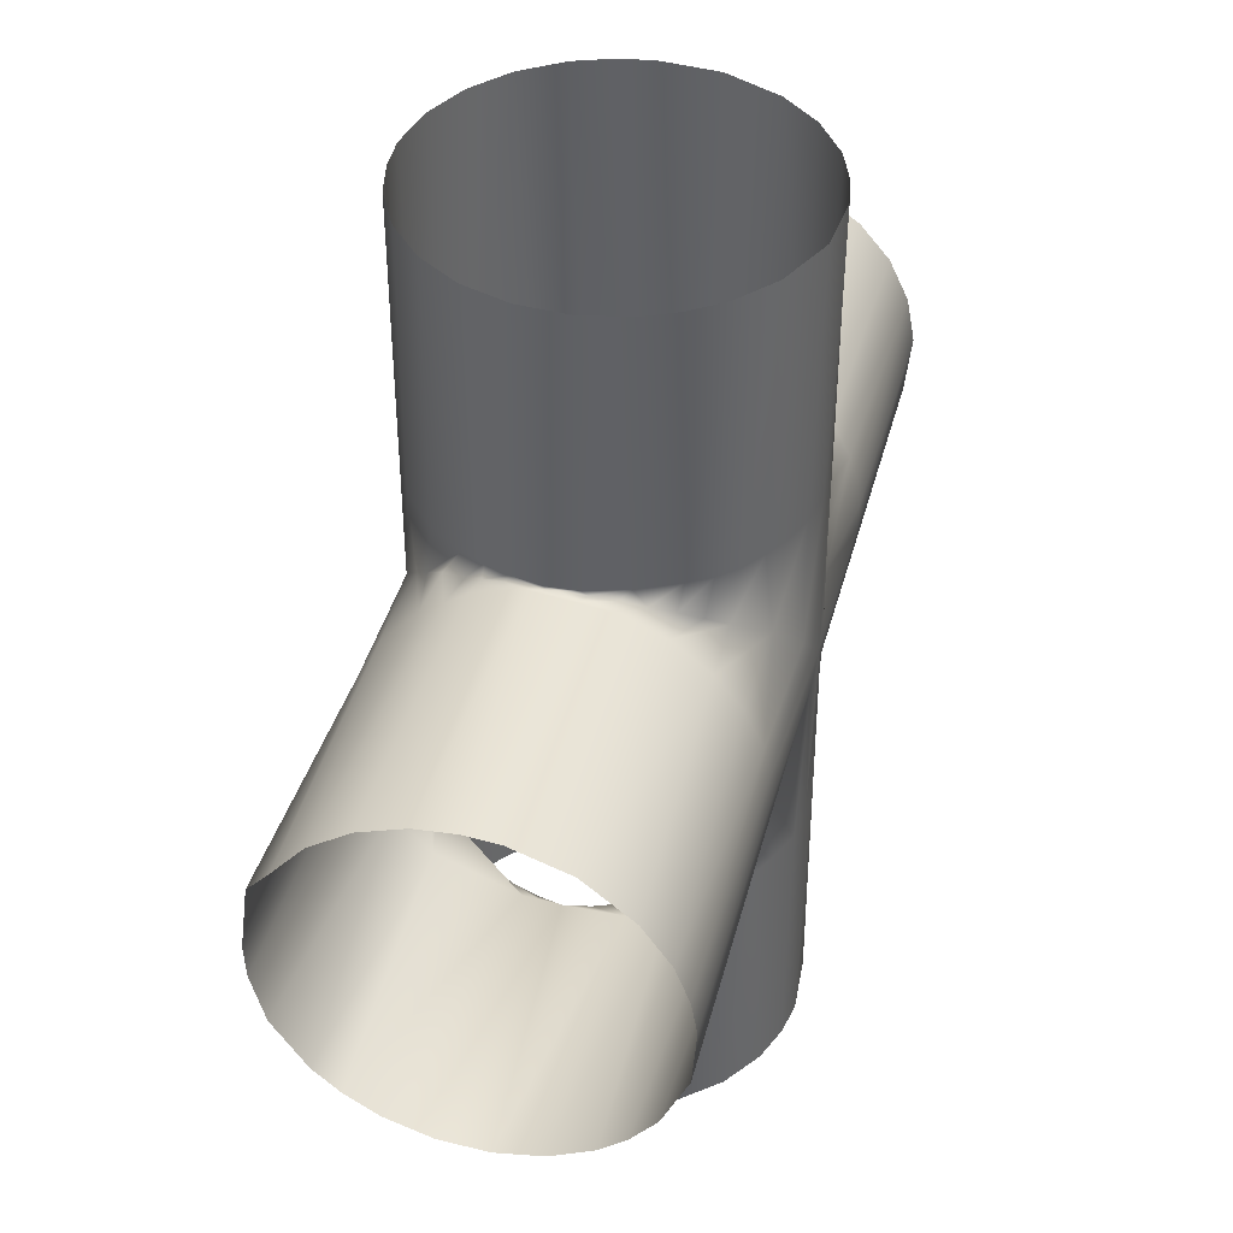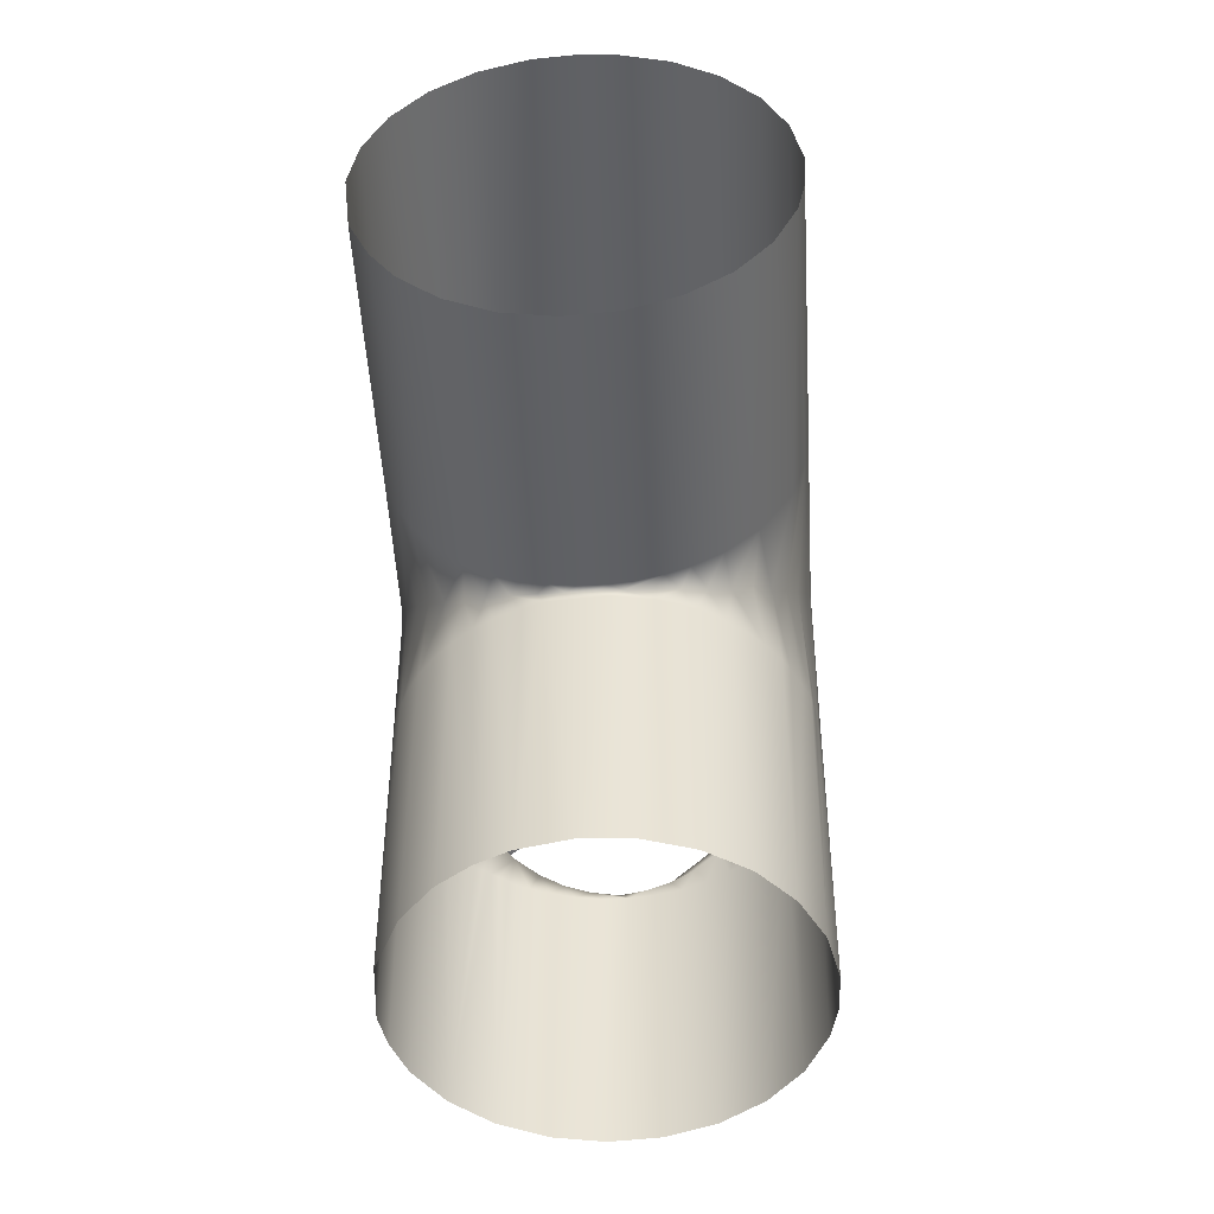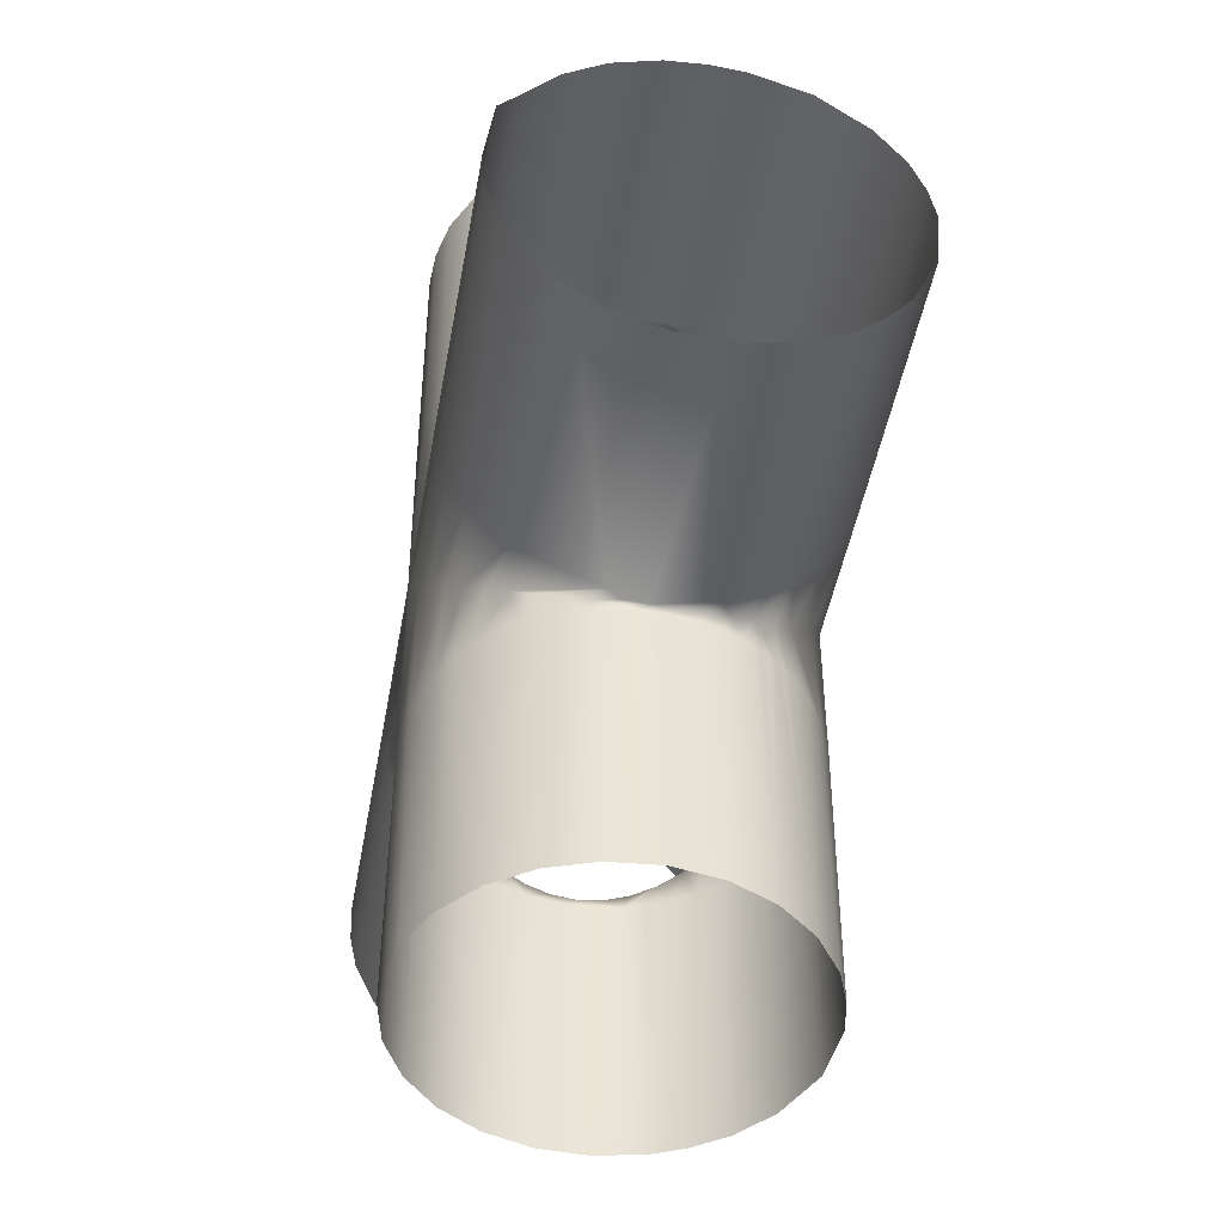
<metadata>
{"format":"obj","ext":"obj","renderer":"f3d","projection":"perspective","resolution":1024,"background":"white","views":[{"elev":41.5,"azim":-75.5,"up":"+Y"},{"elev":-47.7,"azim":93.2,"up":"+Y"},{"elev":-46.2,"azim":-99.9,"up":"+Y"}]}
</metadata>
<code>
o Chain
g Chain
v -1.288 -1.708 5.484
v -1.335 -1.718 5.284
v -1.341 -0.3755 5.271
v -1.292 -0.3755 5.504
v -1.196 -1.708 5.677
v -1.22 -0.3755 5.656
v -0.6532 -0.3755 6.09
v -0.6902 -1.708 6.074
v -0.526 -1.708 6.107
v -0.3605 -0.3755 6.111
v -0.01754 -0.3755 6.015
v 0.04546 -1.708 5.977
v 0.179 -0.3755 5.88
v 0.2089 -1.708 5.848
v 0.3341 -0.3755 5.699
v 0.3428 -1.708 5.682
v 0.4309 -1.708 5.499
v 0.4578 -0.3755 5.423
v 0.4752 -1.701 5.295
v 0.4793 -0.3755 5.131
v 0.4729 -1.695 5.09
v 0.4492 -0.3755 4.965
v 0.07565 -1.708 4.442
v 0.06753 -0.3755 4.436
v -0.138 -1.708 4.336
v -0.1474 -0.3755 4.333
v -0.3605 -1.708 4.291
v -0.3816 -0.3755 4.29
v -0.5747 -1.708 4.3
v -0.5496 -0.3755 4.298
v -0.7474 -1.708 4.346
v -0.7342 -0.3755 4.34
v -0.9297 -1.708 4.436
v -0.9466 -0.3755 4.448
v -1.111 -1.708 4.591
v -1.124 -0.3755 4.607
v -1.227 -1.707 4.76
v -1.254 -0.3755 4.807
v 0.4793 -4.913 5.271
v 0.4793 -3.581 5.141
v 0.4665 -4.913 5.033
v 0.4485 -3.58 4.965
v 0.3925 -4.913 4.807
v 0.3846 -3.58 4.792
v -0.5496 -4.913 4.298
v -0.5357 -3.581 4.299
v -1.383 -3.509 5.484
v -1.356 -3.546 5.191
v -2.731 -3.557 5.271
v -2.731 -3.508 5.504
v -1.383 -3.418 5.677
v -2.731 -3.4 5.717
v -2.731 -3.145 5.966
v -1.383 -2.908 6.075
v -2.731 -2.869 6.09
v -2.731 -2.234 6.015
v -1.383 -2.165 5.977
v -2.731 -2.037 5.88
v -1.383 -2.001 5.848
v -2.731 -1.846 5.646
v -1.383 -1.855 5.661
v -1.383 -1.763 5.441
v -2.731 -1.75 5.369
v -1.383 -2.134 4.442
v -2.731 -2.149 4.436
v -1.383 -2.348 4.336
v -2.731 -2.26 4.333
v -1.383 -2.571 4.291
v -2.731 -2.598 4.29
v -1.383 -2.785 4.3
v -2.731 -2.766 4.298
v -1.383 -2.957 4.346
v -2.731 -3.011 4.361
v -1.383 -3.14 4.436
v -2.731 -3.257 4.522
v -1.382 -3.34 4.618
v -2.731 -3.37 4.646
v -1.377 -3.511 5.017
v -2.731 -3.47 4.807
v -2.731 -3.544 5.033
v 1.862 -3.257 5.88
v 0.5097 -3.264 5.865
v 0.5103 -3.139 5.959
v 1.862 -3.102 5.99
v 1.862 -2.364 6.069
v 0.5097 -2.44 6.089
v 1.862 -1.754 5.389
v 0.5097 -1.746 5.379
v 1.862 -1.736 5.201
v 0.5097 -1.73 5.176
v 1.862 -1.75 5.033
v 0.5097 -1.755 4.988
v 1.862 -1.824 4.807
v 0.5097 -1.825 4.792
v 1.862 -2.131 4.448
v 0.5097 -2.165 4.424
v 1.862 -2.344 4.34
v 0.5097 -2.358 4.333
v 1.862 -2.766 4.298
v 0.511 -2.746 4.3
v 1.862 -3.145 4.436
v 0.5097 -3.251 4.521
v 1.862 -3.326 4.591
v 0.5097 -3.382 4.67
v 1.862 -3.461 4.788
v 0.5103 -3.459 4.805
v -1.344 -1.728 5.2
v -1.336 -1.735 5.319
v -1.275 -1.797 5.549
v -1.313 -1.759 5.436
v -1.336 -3.542 5.319
v -1.356 -3.546 5.191
v -1.222 -3.428 5.656
v -1.156 -3.361 5.755
v -1.222 -1.85 5.656
v -1.156 -1.916 5.755
v -1.145 -1.916 4.645
v -1.077 -1.994 4.556
v -0.9875 -2.084 4.477
v -0.8884 -2.183 4.411
v -0.7815 -2.29 4.358
v -0.5518 -2.52 4.297
v -0.4329 -2.639 4.289
v -0.5518 -2.758 4.297
v -1.313 -3.519 4.964
v -1.275 -3.48 4.851
v -1.263 -1.811 4.851
v -1.336 -3.542 5.081
v -1.336 -1.729 5.08
v -1.313 -1.759 4.964
v -0.8858 -2.176 5.984
v -1.077 -1.994 5.844
v -0.6687 -2.874 6.08
v -0.8959 -3.092 5.984
v -0.5518 -2.52 6.103
v -0.6687 -2.403 6.08
v -0.5518 -2.758 6.103
v -0.4329 -2.639 6.111
v -0.3141 -2.757 6.103
v -0.1038 -2.309 6.048
v 0.1217 -2.084 5.923
v 0.02259 -2.183 5.989
v -0.1971 -2.403 6.08
v -0.3141 -2.52 6.103
v 0.02259 -3.094 5.989
v -0.1038 -2.968 6.048
v 0.2113 -1.994 5.844
v 0.356 -1.85 5.656
v 0.2898 -1.916 5.755
v 0.2113 -3.283 5.844
v 0.2898 -3.361 5.755
v 0.4471 -1.759 5.436
v 0.4087 -1.797 5.549
v 0.4087 -3.48 5.549
v 0.447 -3.519 5.436
v 0.4703 -3.542 5.319
v 0.4781 -3.55 5.2
v 0.447 -3.519 4.964
v 0.4703 -1.735 5.319
v 0.4703 -3.542 5.081
v 0.4471 -1.759 4.964
v 0.4087 -1.797 4.851
v 0.2113 -1.994 4.556
v 0.4087 -3.48 4.851
v 0.356 -3.428 4.744
v 0.2898 -3.361 4.645
v 0.2898 -1.916 4.645
v 0.356 -1.85 4.744
v 0.1217 -3.193 4.477
v 0.02259 -3.094 4.411
v -0.1971 -2.874 4.32
v -0.314 -2.758 4.297
v 0.02259 -2.183 4.411
v 0.1217 -2.084 4.477
v -0.08429 -2.29 4.358
v -0.314 -2.52 4.297
v -0.1971 -2.403 4.32
v -0.6687 -2.403 4.32
v -0.7815 -2.987 4.358
v -0.6687 -2.874 4.32
v -0.9875 -3.193 4.477
v -0.8884 -3.094 4.411
v -1.156 -3.361 4.645
v -1.077 -3.283 4.556
v -1.226 -1.847 4.774
v -1.353 -3.539 5.08
v -1.377 -3.511 5.017
v -1.353 -3.539 5.08
v -1.356 -3.546 5.191
v 1.862 -1.954 4.607
v 0.5097 -2.001 4.553
v 0.5083 -1.913 4.659
v 0.5097 -1.834 5.63
v 1.862 -1.833 5.614
v 0.509 -1.946 5.782
v 0.511 -2.038 5.874
v 1.862 -1.968 5.811
v 0.5097 -2.132 5.953
v 0.5111 -2.226 6.007
v 1.862 -2.149 5.966
v 0.5097 -2.305 6.045
v 1.862 -2.598 6.112
v 0.5104 -2.572 6.106
v 0.5092 -2.708 6.104
v 1.862 -2.899 6.082
v 0.5097 -2.871 6.085
v 0.509 -3.029 6.02
v 1.862 -3.412 5.699
v 0.5097 -3.379 5.736
v 0.509 -3.449 5.612
v 1.862 -3.515 5.484
v 1.862 -3.558 5.25
v 0.5103 -3.547 5.27
v 0.5102 -3.498 5.502
v 0.5091 -3.528 5.388
v 0.5092 -3.547 5.151
v 1.862 -3.54 5.013
v 0.5103 -3.534 5.032
v 0.5092 -3.503 4.915
v 0.5097 -3.03 4.373
v 1.862 -2.93 4.333
v 0.5112 -2.912 4.338
v 0.5094 -2.836 4.314
v 1.862 -2.577 4.291
v 0.5097 -2.617 4.289
v 0.5083 -2.502 4.304
v -1.382 -3.19 5.927
v -2.731 -3.291 5.845
v -1.384 -3.333 5.786
v -1.383 -2.617 6.112
v -2.731 -2.577 6.111
v -1.384 -2.754 6.098
v -1.383 -2.353 6.067
v -2.731 -2.411 6.081
v -1.384 -2.504 6.097
v -1.383 -1.739 5.275
v -2.731 -1.736 5.201
v -2.731 -1.754 5.013
v -1.364 -1.736 5.08
v -1.376 -1.811 4.819
v -2.731 -1.833 4.788
v -1.368 -1.76 4.953
v -1.383 -1.939 4.617
v -2.731 -1.968 4.591
v -1.379 -1.868 4.724
v -1.339 -1.723 5.138
v -1.351 -1.73 5.14
v -1.318 -1.714 4.988
v -1.328 -0.3755 5.033
v -1.276 -1.709 4.871
v -1.11 -0.3755 5.811
v -1.039 -1.717 5.875
v -1.132 -1.708 5.786
v -0.929 -0.3755 5.966
v -0.8298 -1.717 6.014
v -0.9409 -1.708 5.954
v -0.1734 -1.708 6.077
v -0.1949 -0.3755 6.081
v -0.365 -1.707 6.102
v 0.3832 -0.3755 4.788
v 0.3959 -1.707 4.819
v 0.446 -1.708 4.985
v 0.4707 -1.733 5.081
v 0.4781 -1.728 5.2
v 0.4747 -1.728 5.14
v 0.2746 -1.701 4.624
v 0.2485 -0.3755 4.591
v 0.3446 -1.702 4.731
v -0.929 -4.913 4.436
v -0.9451 -3.581 4.451
v -0.8433 -3.582 4.392
v -1.11 -4.913 4.591
v -1.12 -3.58 4.607
v -1.038 -3.577 4.525
v -1.245 -4.913 4.788
v -1.248 -3.579 4.806
v -1.19 -3.58 4.7
v -1.324 -4.913 5.013
v -1.324 -3.58 5.033
v -1.295 -3.58 4.915
v -1.339 -3.58 5.152
v -1.222 -3.428 4.744
v -1.313 -3.519 5.436
v -1.298 -4.913 5.484
v -1.342 -4.913 5.25
v -1.338 -3.581 5.27
v -1.288 -3.578 5.5
v -1.32 -3.58 5.388
v -1.275 -3.48 5.549
v -1.196 -4.913 5.699
v -1.223 -3.58 5.649
v -1.253 -3.581 5.589
v -1.04 -4.913 5.88
v -1.138 -3.575 5.77
v -1.099 -3.579 5.819
v -1.173 -3.575 5.721
v -1.202 -3.579 5.679
v -1.124 -3.576 5.788
v -1.154 -3.576 5.752
v -1.077 -3.283 5.844
v -0.8439 -4.913 6.015
v -0.9318 -3.581 5.959
v -1.024 -3.581 5.889
v -0.9715 -3.58 5.929
v -1.06 -3.58 5.854
v -0.6606 -3.58 6.085
v -0.6665 -4.913 6.081
v -0.8189 -3.577 6.019
v -0.501 -4.913 6.111
v -0.372 -3.58 6.106
v -0.5012 -3.581 6.104
v -0.1971 -2.874 6.08
v -0.2083 -4.913 6.09
v -0.1834 -3.582 6.075
v -0.2747 -3.581 6.095
v -0.0131 -3.582 6.008
v 0.06753 -4.913 5.966
v -0.09199 -3.579 6.043
v 0.1707 -3.58 5.881
v 0.2485 -4.913 5.811
v 0.0777 -3.579 5.953
v 0.1217 -3.193 5.923
v 0.3242 -3.58 5.705
v 0.3582 -4.913 5.656
v 0.2497 -3.579 5.8
v 0.356 -3.428 5.656
v 0.4594 -3.583 5.406
v 0.4301 -4.913 5.504
v 0.3967 -3.579 5.561
v 0.3709 -3.578 5.623
v 0.4241 -3.581 5.497
v 0.2113 -3.283 4.556
v 0.2625 -4.913 4.607
v 0.2392 -3.58 4.586
v 0.3013 -3.581 4.667
v 0.08516 -4.913 4.448
v 0.08194 -3.578 4.449
v 0.1649 -3.58 4.516
v -0.08429 -2.987 4.358
v -0.1481 -3.573 4.333
v -0.1273 -4.913 4.34
v 0.02391 -3.579 4.416
v -0.06914 -3.575 4.372
v -0.3835 -3.581 4.292
v -0.3605 -4.913 4.291
v -0.3026 -3.579 4.305
v -0.2217 -3.576 4.318
v -0.7141 -4.913 4.333
v -0.7376 -3.581 4.344
v -0.6367 -3.582 4.316
g Chain
f 3 2 1
f 4 3 1
f 4 1 5
f 6 4 5
f 251 253 252
f 5 253 251
f 6 5 251
f 254 256 255
f 254 252 256
f 254 251 252
f 7 254 255
f 7 255 8
f 7 8 9
f 10 7 9
f 258 259 257
f 10 259 258
f 10 9 259
f 11 258 257
f 11 257 12
f 13 11 12
f 13 12 14
f 15 13 14
f 15 14 16
f 15 16 17
f 18 15 17
f 18 17 19
f 20 18 19
f 20 19 21
f 22 20 21
f 262 261 260
f 22 262 260
f 21 262 22
f 267 268 266
f 267 260 268
f 260 261 268
f 267 266 23
f 24 267 23
f 24 23 25
f 26 24 25
f 26 25 27
f 28 26 27
f 28 27 29
f 30 28 29
f 30 29 31
f 32 30 31
f 32 31 33
f 34 32 33
f 34 33 35
f 36 34 35
f 36 35 37
f 38 36 37
f 250 248 249
f 38 250 249
f 38 37 250
f 246 2 3
f 249 246 3
f 249 248 246
f 288 284 287
f 288 286 284
f 286 285 284
f 291 292 290
f 290 292 284
f 287 284 292
f 295 298 293
f 298 294 293
f 294 299 293
f 293 299 290
f 290 299 296
f 297 290 296
f 297 291 290
f 302 293 301
f 304 293 302
f 303 293 304
f 305 293 303
f 305 295 293
f 308 307 306
f 307 308 301
f 308 302 301
f 311 309 310
f 311 306 309
f 306 307 309
f 315 313 314
f 315 310 313
f 310 309 313
f 316 318 317
f 317 318 313
f 318 314 313
f 320 319 317
f 317 319 321
f 321 316 317
f 323 325 324
f 324 325 320
f 325 319 320
f 327 331 328
f 329 328 331
f 329 330 328
f 328 330 324
f 330 323 324
f 327 328 39
f 40 327 39
f 40 39 41
f 42 40 41
f 42 41 43
f 44 42 43
f 335 333 334
f 335 43 333
f 44 43 335
f 338 336 337
f 336 338 333
f 338 334 333
f 343 341 340
f 341 343 336
f 336 343 342
f 342 337 336
f 346 345 344
f 345 346 341
f 347 341 346
f 340 341 347
f 344 345 45
f 46 344 45
f 350 348 349
f 350 45 348
f 46 45 350
f 271 269 270
f 271 348 269
f 349 348 271
f 274 272 273
f 274 270 272
f 270 269 272
f 277 275 276
f 277 272 275
f 273 272 277
f 280 278 279
f 280 275 278
f 276 275 280
f 281 285 286
f 281 278 285
f 279 278 281
f 49 48 47
f 50 49 47
f 50 47 51
f 52 50 51
f 228 229 227
f 52 51 229
f 228 52 229
f 53 228 227
f 53 227 54
f 55 53 54
f 55 54 232
f 231 55 232
f 231 232 230
f 234 235 233
f 231 230 235
f 234 231 235
f 56 234 233
f 56 233 57
f 58 56 57
f 58 57 59
f 60 58 59
f 60 59 61
f 60 61 62
f 63 60 62
f 62 236 63
f 63 236 237
f 237 239 238
f 237 236 239
f 239 242 238
f 242 241 238
f 242 240 241
f 244 245 243
f 241 245 244
f 240 245 241
f 244 243 64
f 65 244 64
f 65 64 66
f 67 65 66
f 67 66 68
f 69 67 68
f 69 68 70
f 71 69 70
f 71 70 72
f 73 71 72
f 73 72 74
f 75 73 74
f 75 74 76
f 77 75 76
f 77 76 78
f 79 77 78
f 80 79 78
f 80 78 48
f 49 80 48
f 215 213 212
f 211 215 212
f 214 215 211
f 210 214 211
f 208 210 211
f 209 210 208
f 209 208 81
f 82 209 81
f 83 82 81
f 83 81 84
f 207 83 84
f 207 84 205
f 206 207 205
f 205 204 206
f 202 204 205
f 203 204 202
f 203 202 85
f 86 203 85
f 201 86 85
f 85 199 201
f 200 199 85
f 198 199 200
f 200 196 198
f 197 196 200
f 196 197 195
f 195 194 193
f 197 194 195
f 193 194 87
f 88 193 87
f 88 87 89
f 90 88 89
f 90 89 91
f 92 90 91
f 92 91 93
f 94 92 93
f 93 192 94
f 190 191 192
f 93 190 192
f 191 190 95
f 96 191 95
f 96 95 97
f 98 96 97
f 226 224 225
f 226 97 224
f 98 97 226
f 225 224 99
f 100 225 99
f 222 221 220
f 223 221 222
f 99 221 223
f 100 99 223
f 220 221 101
f 102 220 101
f 102 101 103
f 104 102 103
f 104 103 105
f 106 104 105
f 105 219 106
f 217 219 105
f 218 219 217
f 217 216 218
f 212 216 217
f 213 216 212
f 1 110 109
f 112 281 111
f 114 113 299
f 33 120 119
f 29 123 122
f 123 344 124
f 248 130 129
f 256 132 131
f 134 306 133
f 9 136 135
f 138 137 311
f 138 311 139
f 12 142 141
f 259 144 143
f 146 318 145
f 16 149 148
f 151 150 325
f 17 153 152
f 155 154 327
f 157 156 40
f 21 265 263
f 264 265 21
f 157 40 160
f 166 165 335
f 170 169 342
f 172 171 346
f 23 174 173
f 27 177 176
f 29 122 178
f 180 350 179
f 182 271 181
f 184 274 183
f 246 107 2
f 2 107 108
f 1 108 110
f 2 108 1
f 1 109 5
f 5 109 115
f 111 288 283
f 111 286 288
f 281 286 111
f 289 287 292
f 283 287 289
f 283 288 287
f 113 296 299
f 113 297 296
f 113 291 297
f 292 291 113
f 289 292 113
f 300 305 303
f 305 300 114
f 305 114 295
f 114 298 295
f 114 299 298
f 253 115 116
f 5 115 253
f 37 118 117
f 35 118 37
f 37 117 185
f 35 119 118
f 33 119 35
f 31 121 33
f 33 121 120
f 31 178 121
f 29 178 31
f 27 123 29
f 27 176 123
f 172 344 123
f 172 346 344
f 126 280 125
f 125 280 128
f 128 281 112
f 128 279 281
f 280 279 128
f 250 127 248
f 248 127 130
f 246 248 129
f 126 276 280
f 282 276 126
f 282 277 276
f 183 277 282
f 183 273 277
f 274 273 183
f 256 252 132
f 252 116 132
f 253 116 252
f 300 303 302
f 308 300 302
f 308 134 300
f 8 255 131
f 256 131 255
f 8 131 136
f 8 136 9
f 134 308 306
f 133 306 137
f 137 306 311
f 9 135 259
f 259 135 138
f 259 138 144
f 257 259 143
f 257 143 140
f 12 257 142
f 257 140 142
f 14 12 141
f 14 141 147
f 312 310 315
f 310 312 311
f 139 311 312
f 322 316 321
f 316 322 318
f 145 318 322
f 150 319 325
f 150 321 319
f 150 322 321
f 146 314 318
f 146 315 314
f 146 312 315
f 14 147 16
f 16 147 149
f 16 148 153
f 17 16 153
f 326 323 330
f 151 323 326
f 151 325 323
f 154 331 327
f 154 329 331
f 330 329 154
f 326 330 154
f 17 152 19
f 19 152 159
f 155 327 156
f 156 327 40
f 160 40 42
f 158 160 42
f 19 159 21
f 21 159 264
f 21 263 262
f 262 263 161
f 262 161 162
f 261 262 162
f 266 167 163
f 266 268 167
f 268 168 167
f 158 42 164
f 164 42 44
f 164 44 165
f 165 44 335
f 332 166 338
f 166 334 338
f 166 335 334
f 342 169 337
f 332 338 337
f 169 332 337
f 261 162 268
f 268 162 168
f 23 266 174
f 266 163 174
f 339 170 340
f 170 343 340
f 170 342 343
f 347 339 340
f 346 339 347
f 346 171 339
f 23 173 175
f 25 23 175
f 25 175 177
f 25 177 27
f 180 46 350
f 46 180 344
f 124 344 180
f 182 349 271
f 349 182 350
f 179 350 182
f 184 270 274
f 184 181 270
f 271 270 181
f 37 185 250
f 250 185 127
f 47 283 289
f 157 216 156
f 151 326 209
f 76 183 78
f 74 182 181
f 70 123 124
f 123 225 172
f 187 186 112
f 78 125 188
f 227 300 134
f 145 322 207
f 146 206 312
f 232 133 137
f 138 139 204
f 138 204 144
f 235 135 136
f 140 201 142
f 61 116 115
f 149 147 195
f 62 109 110
f 152 153 88
f 264 159 90
f 265 90 263
f 264 90 265
f 242 239 130
f 167 168 192
f 173 174 96
f 176 177 226
f 64 119 120
f 68 178 122
f 70 124 180
f 171 223 339
f 170 220 169
f 332 102 166
f 47 111 283
f 48 111 47
f 47 289 51
f 51 289 113
f 156 216 213
f 156 213 215
f 155 156 215
f 155 215 214
f 154 155 214
f 154 214 210
f 154 210 326
f 326 210 209
f 209 82 150
f 151 209 150
f 229 113 114
f 51 113 229
f 76 184 183
f 78 183 282
f 76 181 184
f 74 181 76
f 72 179 74
f 74 179 182
f 72 180 179
f 70 180 72
f 68 123 70
f 68 122 123
f 123 176 225
f 176 226 225
f 164 219 158
f 158 219 160
f 218 160 219
f 216 160 218
f 157 160 216
f 78 126 125
f 186 125 128
f 219 164 106
f 106 165 104
f 164 165 106
f 166 104 165
f 166 102 104
f 186 128 189
f 229 114 300
f 229 300 227
f 150 82 83
f 83 322 150
f 207 322 83
f 54 227 134
f 54 134 133
f 54 133 232
f 145 207 146
f 146 207 206
f 312 206 139
f 139 206 204
f 232 137 230
f 230 137 138
f 230 138 235
f 235 138 135
f 233 235 136
f 233 136 131
f 57 233 131
f 59 57 131
f 59 131 132
f 86 143 203
f 203 143 204
f 143 144 204
f 198 141 199
f 199 141 201
f 141 142 201
f 147 196 195
f 196 147 198
f 147 141 198
f 86 201 143
f 143 201 140
f 59 132 61
f 61 132 116
f 61 115 109
f 62 61 109
f 195 193 149
f 148 149 193
f 153 148 193
f 153 193 88
f 62 110 236
f 236 110 108
f 152 88 159
f 159 88 90
f 263 90 92
f 161 263 92
f 247 239 236
f 107 247 236
f 108 107 236
f 107 246 247
f 247 129 239
f 246 129 247
f 239 129 130
f 242 130 127
f 240 242 127
f 243 117 118
f 243 245 117
f 245 185 117
f 161 92 162
f 162 92 94
f 162 94 168
f 168 94 192
f 163 192 191
f 167 192 163
f 174 163 191
f 174 191 96
f 240 127 245
f 245 127 185
f 64 243 119
f 243 118 119
f 173 96 175
f 175 96 98
f 177 175 98
f 177 98 226
f 64 120 121
f 66 64 121
f 66 121 178
f 66 178 68
f 100 223 171
f 225 100 171
f 172 225 171
f 223 170 339
f 223 222 170
f 222 220 170
f 169 220 102
f 169 102 332
f 78 282 126

</code>
